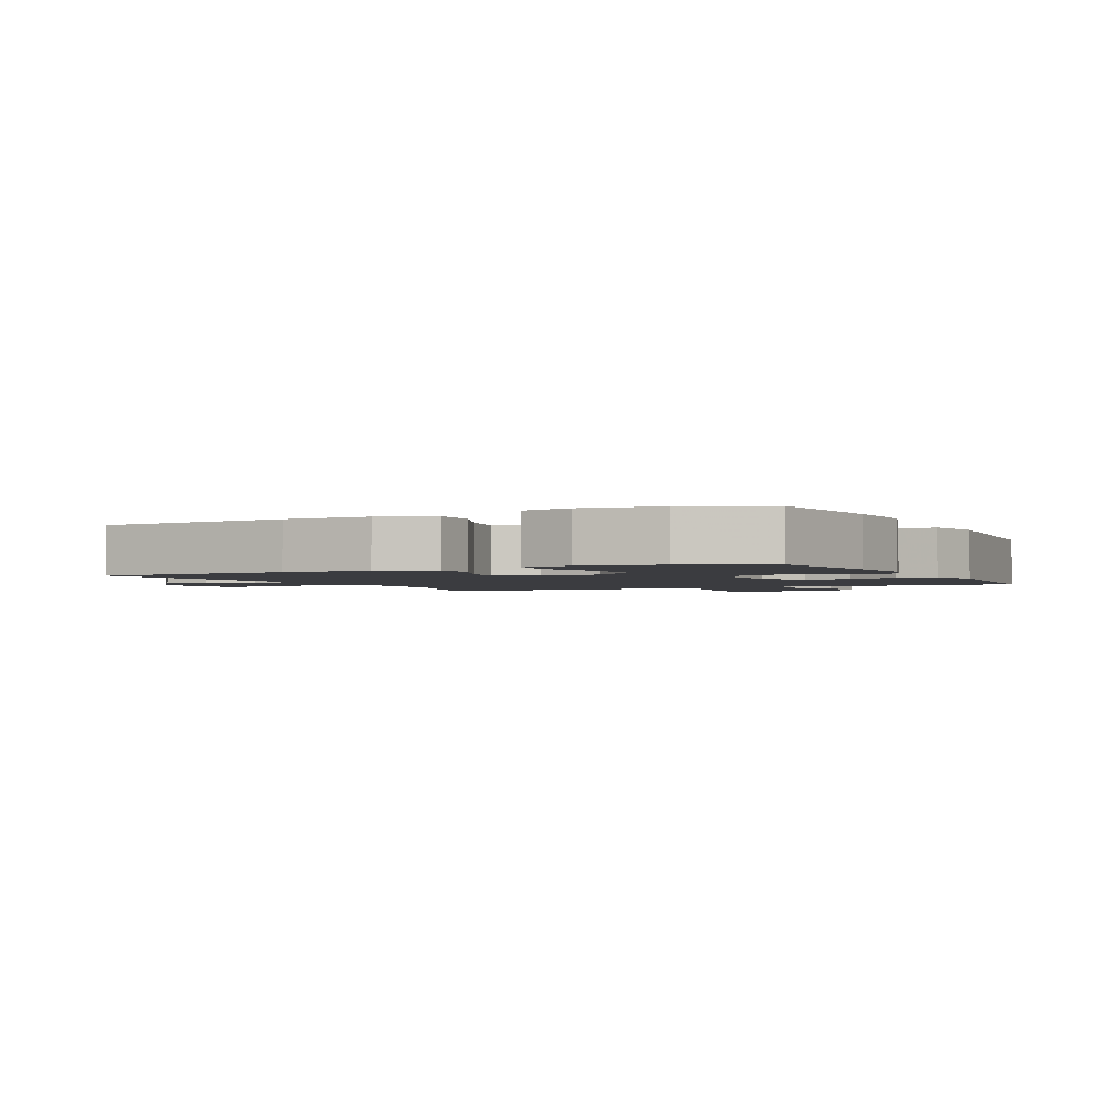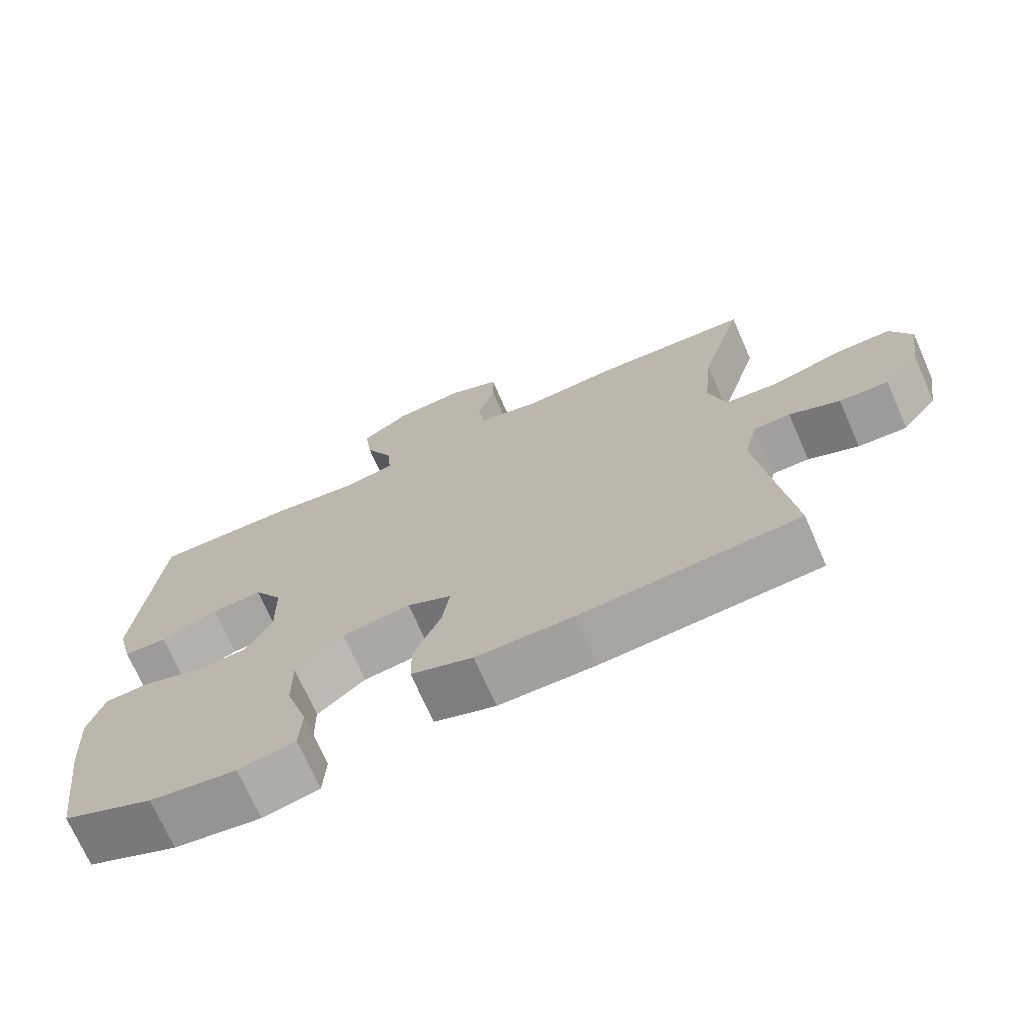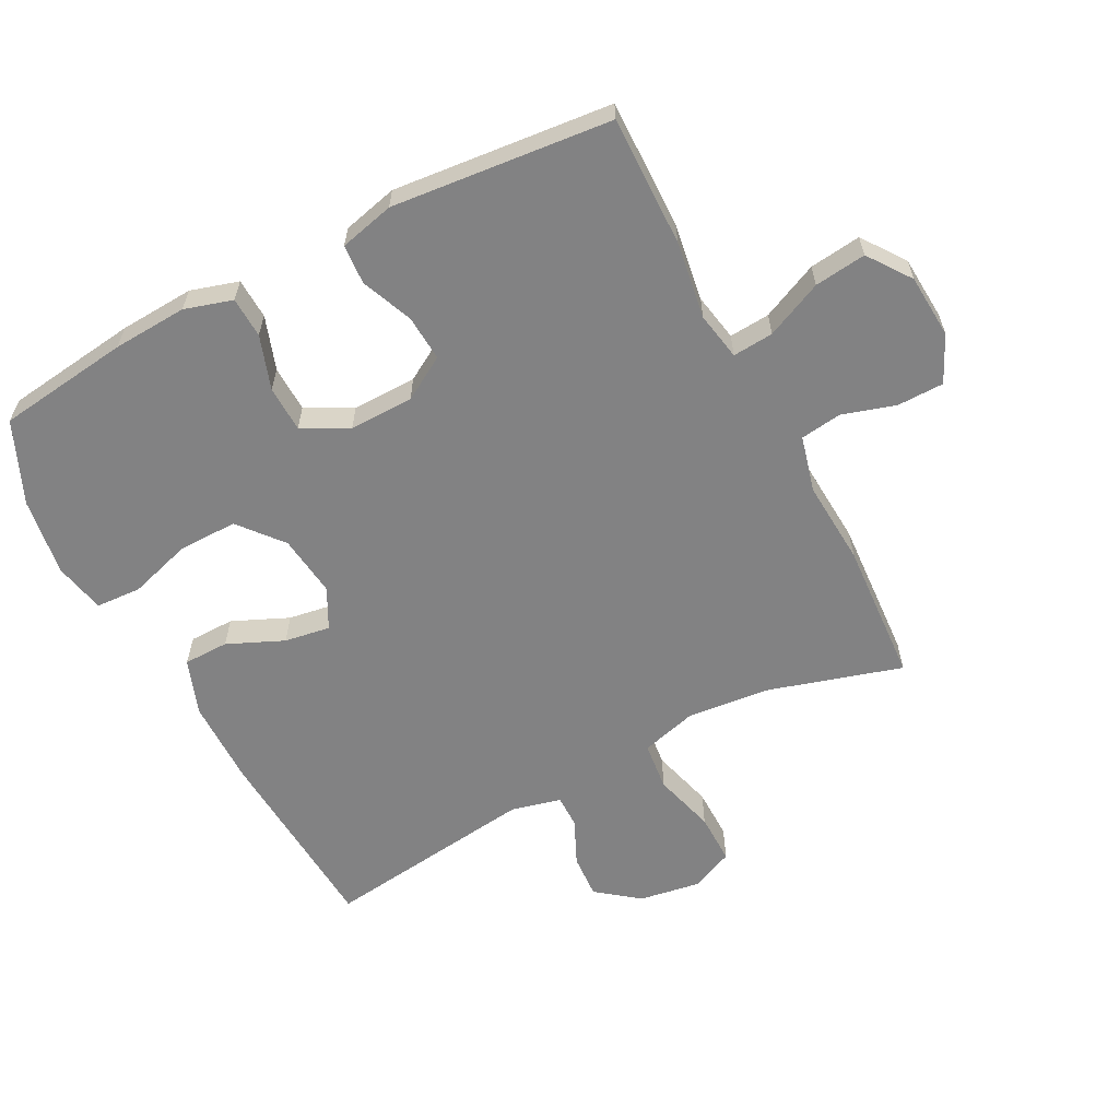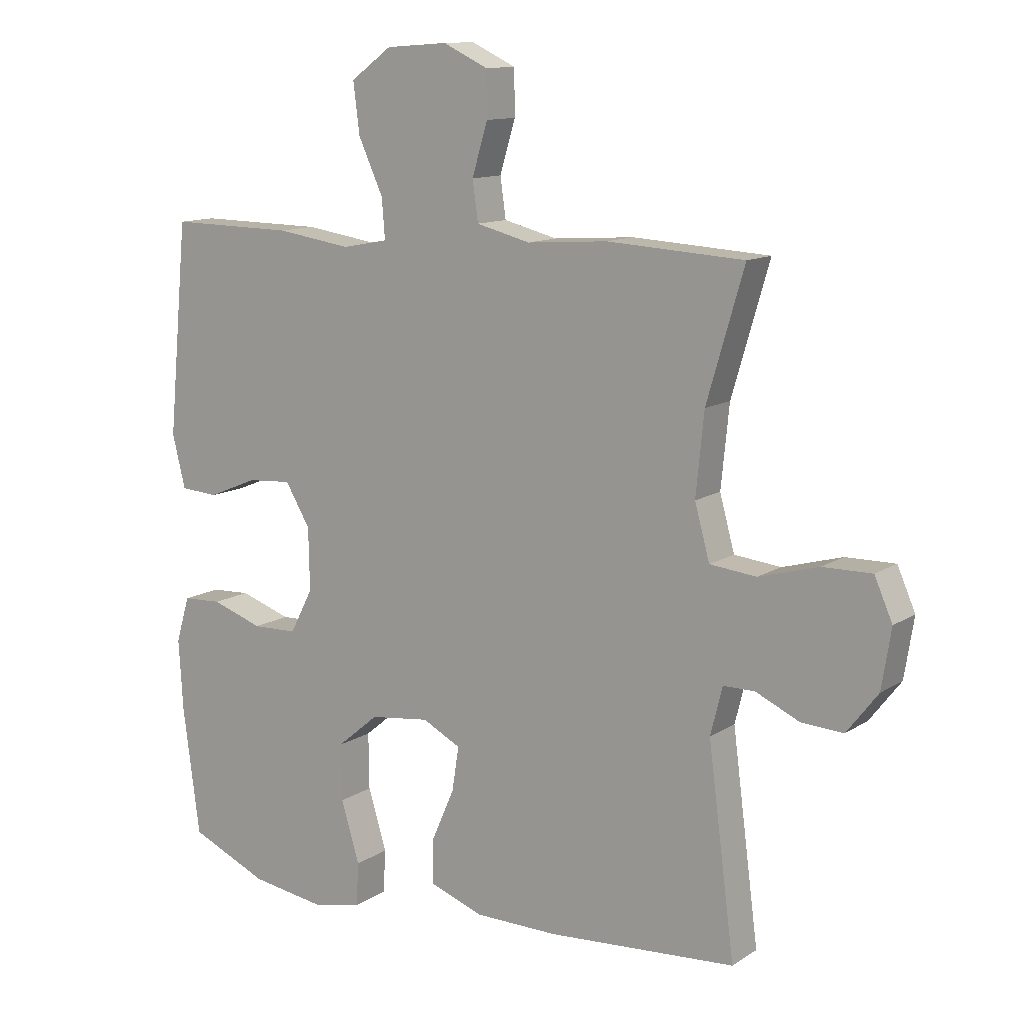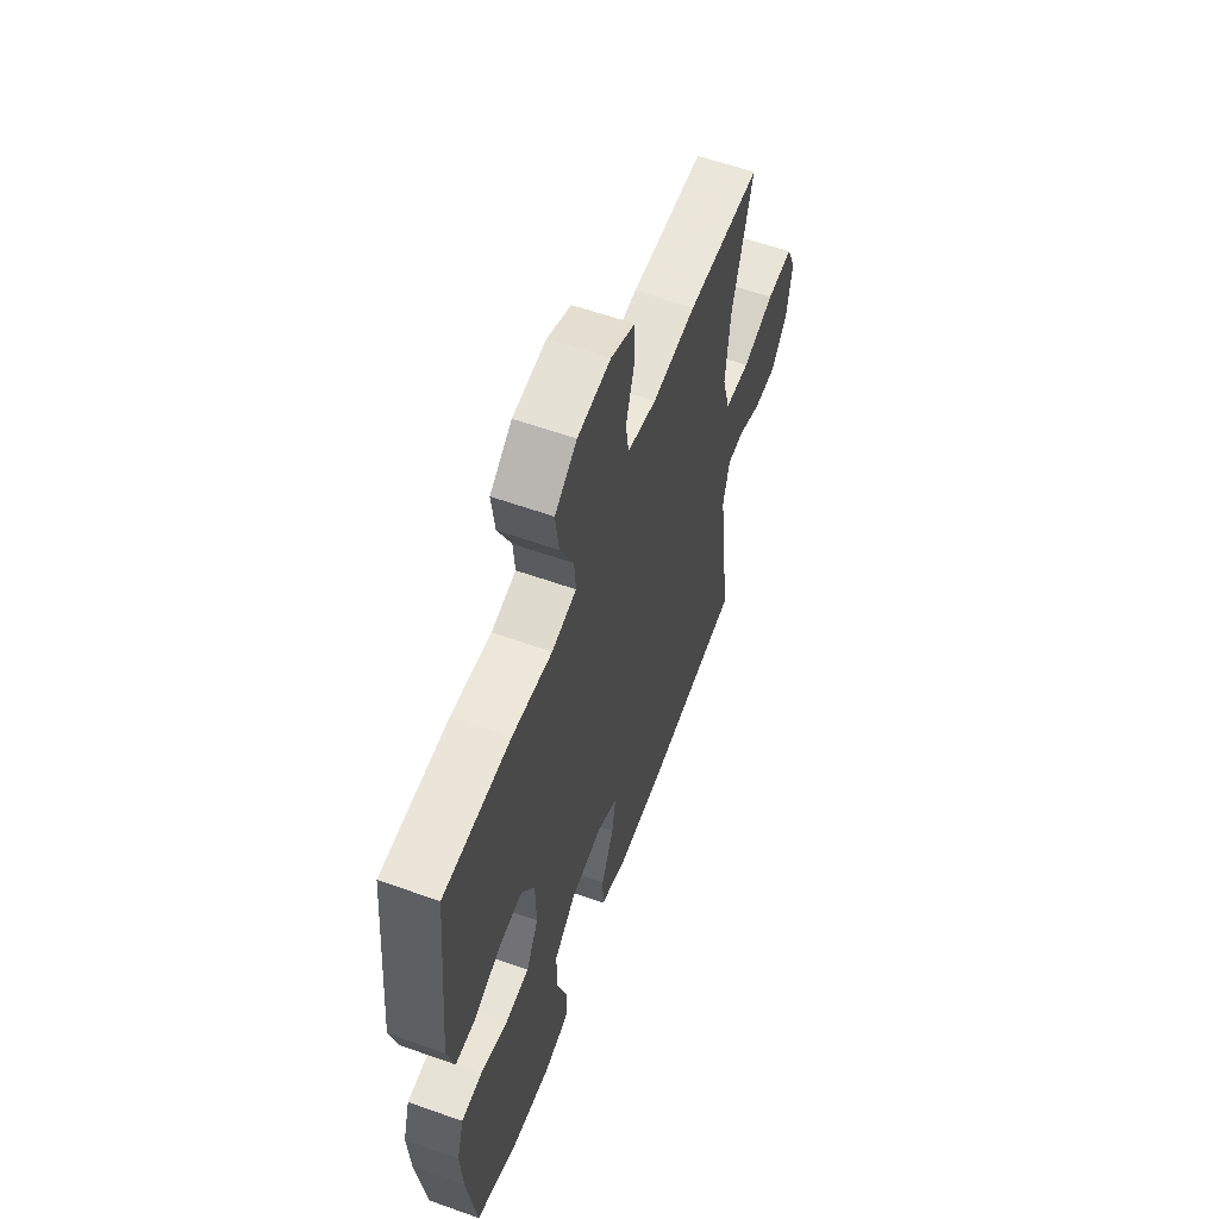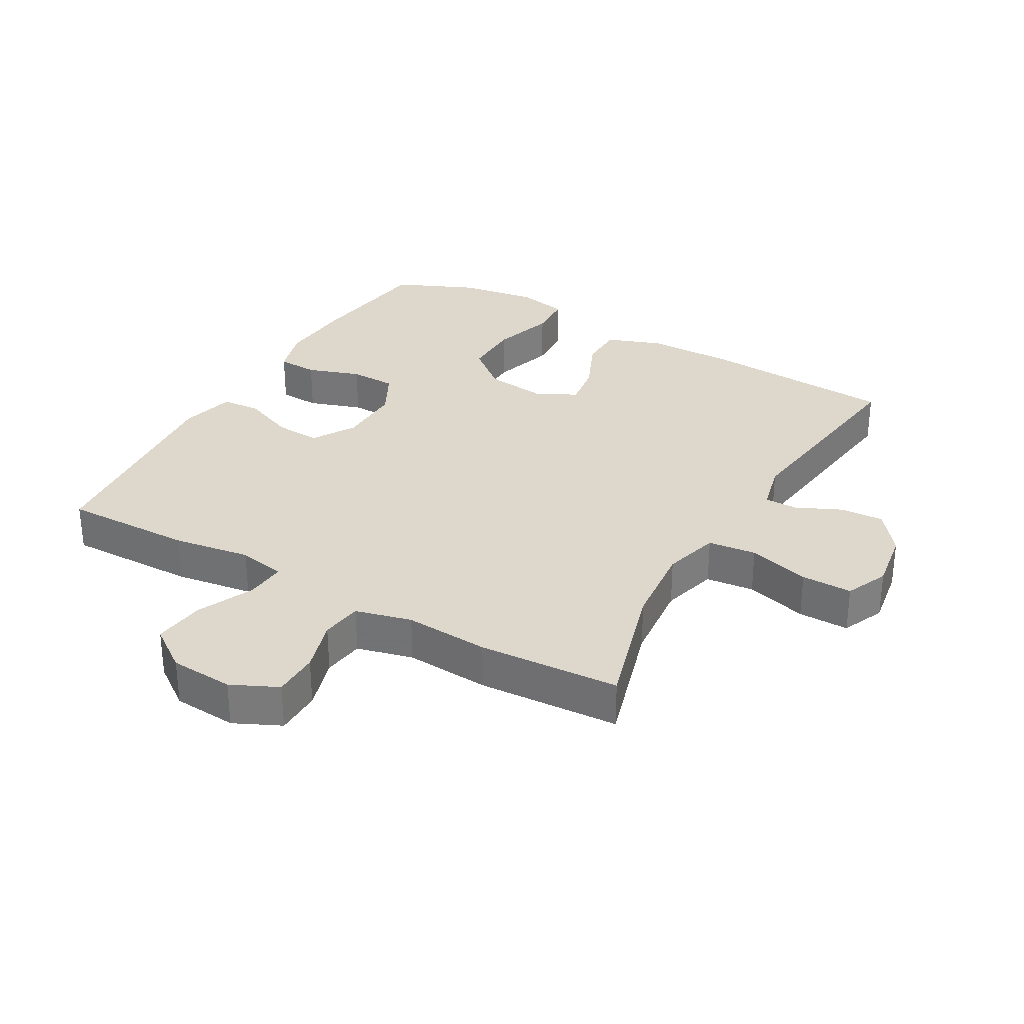
<metadata>
{"format":"obj","ext":"obj","renderer":"f3d","projection":"perspective","resolution":1024,"background":"white","views":[{"elev":-2.1,"azim":-153.7,"up":"+Y"},{"elev":-71.8,"azim":23.7,"up":"+Z"},{"elev":-60.9,"azim":-62.6,"up":"+Y"},{"elev":12.0,"azim":34.3,"up":"+Z"},{"elev":59.8,"azim":-70.0,"up":"+Z"},{"elev":31.3,"azim":29.7,"up":"+Y"}]}
</metadata>
<code>
v 0.5 0.07 -0.5
v 0.197 0.07 -0.521
v 0.062 0.07 -0.52
v -0.024 0.07 -0.489
v -0.025 0.07 -0.419
v 0.013 0.07 -0.332
v 0.024 0.07 -0.261
v -0.038 0.07 -0.229
v -0.134 0.07 -0.241
v -0.201 0.07 -0.297
v -0.2 0.07 -0.388
v -0.17 0.07 -0.486
v -0.174 0.07 -0.556
v -0.253 0.07 -0.573
v -0.374 0.07 -0.555
v -0.5 0.07 -0.5
v -0.527 0.07 -0.295
v -0.534 0.07 -0.18
v -0.512 0.07 -0.106
v -0.449 0.07 -0.103
v -0.366 0.07 -0.131
v -0.294 0.07 -0.129
v -0.257 0.07 -0.058
v -0.259 0.07 0.042
v -0.299 0.07 0.109
v -0.37 0.07 0.104
v -0.45 0.07 0.071
v -0.511 0.07 0.075
v -0.532 0.07 0.16
v -0.5 0.07 0.5
v -0.298 0.07 0.497
v -0.178 0.07 0.479
v -0.104 0.07 0.493
v -0.109 0.07 0.556
v -0.149 0.07 0.644
v -0.159 0.07 0.724
v -0.093 0.07 0.772
v 0.006 0.07 0.779
v 0.078 0.07 0.745
v 0.079 0.07 0.673
v 0.054 0.07 0.59
v 0.063 0.07 0.526
v 0.15 0.07 0.504
v 0.28 0.07 0.513
v 0.5 0.07 0.5
v 0.44 0.07 0.295
v 0.427 0.07 0.165
v 0.451 0.07 0.078
v 0.526 0.07 0.07
v 0.622 0.07 0.097
v 0.701 0.07 0.098
v 0.73 0.07 0.032
v 0.715 0.07 -0.063
v 0.665 0.07 -0.128
v 0.597 0.07 -0.124
v 0.527 0.07 -0.092
v 0.476 0.07 -0.092
v 0.457 0.07 -0.169
v 0.5 0 -0.5
v 0.197 0 -0.521
v 0.062 0 -0.52
v -0.024 0 -0.489
v -0.025 0 -0.419
v 0.013 0 -0.332
v 0.024 0 -0.261
v -0.038 0 -0.229
v -0.134 0 -0.241
v -0.201 0 -0.297
v -0.2 0 -0.388
v -0.17 0 -0.486
v -0.174 0 -0.556
v -0.253 0 -0.573
v -0.374 0 -0.555
v -0.5 0 -0.5
v -0.527 0 -0.295
v -0.534 0 -0.18
v -0.512 0 -0.106
v -0.449 0 -0.103
v -0.366 0 -0.131
v -0.294 0 -0.129
v -0.257 0 -0.058
v -0.259 0 0.042
v -0.299 0 0.109
v -0.37 0 0.104
v -0.45 0 0.071
v -0.511 0 0.075
v -0.532 0 0.16
v -0.5 0 0.5
v -0.298 0 0.497
v -0.178 0 0.479
v -0.104 0 0.493
v -0.109 0 0.556
v -0.149 0 0.644
v -0.159 0 0.724
v -0.093 0 0.772
v 0.006 0 0.779
v 0.078 0 0.745
v 0.079 0 0.673
v 0.054 0 0.59
v 0.063 0 0.526
v 0.15 0 0.504
v 0.28 0 0.513
v 0.5 0 0.5
v 0.44 0 0.295
v 0.427 0 0.165
v 0.451 0 0.078
v 0.526 0 0.07
v 0.622 0 0.097
v 0.701 0 0.098
v 0.73 0 0.032
v 0.715 0 -0.063
v 0.665 0 -0.128
v 0.597 0 -0.124
v 0.527 0 -0.092
v 0.476 0 -0.092
v 0.457 0 -0.169
f 53 54 55 56
f 53 56 57
f 52 53 57
f 49 50 51 52
f 48 49 52 57
f 47 48 57 58
f 43 44 45 46
f 42 43 46 47
f 38 39 40 41
f 38 41 42
f 37 38 42
f 34 35 36 37
f 33 34 37 42
f 29 30 31 32
f 29 32 33
f 26 27 28 29
f 25 26 29 33
f 24 25 33 42
f 18 19 20 21
f 18 21 22
f 17 18 22
f 16 17 22
f 15 16 22
f 14 15 22 23
f 11 12 13 14
f 10 11 14 23
f 3 4 5 6
f 3 6 7
f 58 1 2 3
f 58 3 7
f 47 58 7 8
f 42 47 8 9
f 23 24 42
f 9 10 23 42
f 114 113 112 111
f 115 114 111
f 115 111 110
f 110 109 108 107
f 115 110 107 106
f 116 115 106 105
f 104 103 102 101
f 105 104 101 100
f 99 98 97 96
f 100 99 96
f 100 96 95
f 95 94 93 92
f 100 95 92 91
f 90 89 88 87
f 91 90 87
f 87 86 85 84
f 91 87 84 83
f 100 91 83 82
f 79 78 77 76
f 80 79 76
f 80 76 75
f 80 75 74
f 80 74 73
f 81 80 73 72
f 72 71 70 69
f 81 72 69 68
f 64 63 62 61
f 65 64 61
f 61 60 59 116
f 65 61 116
f 66 65 116 105
f 67 66 105 100
f 100 82 81
f 100 81 68 67
f 1 59 60 2
f 2 60 61 3
f 3 61 62 4
f 4 62 63 5
f 5 63 64 6
f 6 64 65 7
f 7 65 66 8
f 8 66 67 9
f 9 67 68 10
f 10 68 69 11
f 11 69 70 12
f 12 70 71 13
f 13 71 72 14
f 14 72 73 15
f 15 73 74 16
f 16 74 75 17
f 17 75 76 18
f 18 76 77 19
f 19 77 78 20
f 20 78 79 21
f 21 79 80 22
f 22 80 81 23
f 23 81 82 24
f 24 82 83 25
f 25 83 84 26
f 26 84 85 27
f 27 85 86 28
f 28 86 87 29
f 29 87 88 30
f 30 88 89 31
f 31 89 90 32
f 32 90 91 33
f 33 91 92 34
f 34 92 93 35
f 35 93 94 36
f 36 94 95 37
f 37 95 96 38
f 38 96 97 39
f 39 97 98 40
f 40 98 99 41
f 41 99 100 42
f 42 100 101 43
f 43 101 102 44
f 44 102 103 45
f 45 103 104 46
f 46 104 105 47
f 47 105 106 48
f 48 106 107 49
f 49 107 108 50
f 50 108 109 51
f 51 109 110 52
f 52 110 111 53
f 53 111 112 54
f 54 112 113 55
f 55 113 114 56
f 56 114 115 57
f 57 115 116 58
f 58 116 59 1

</code>
